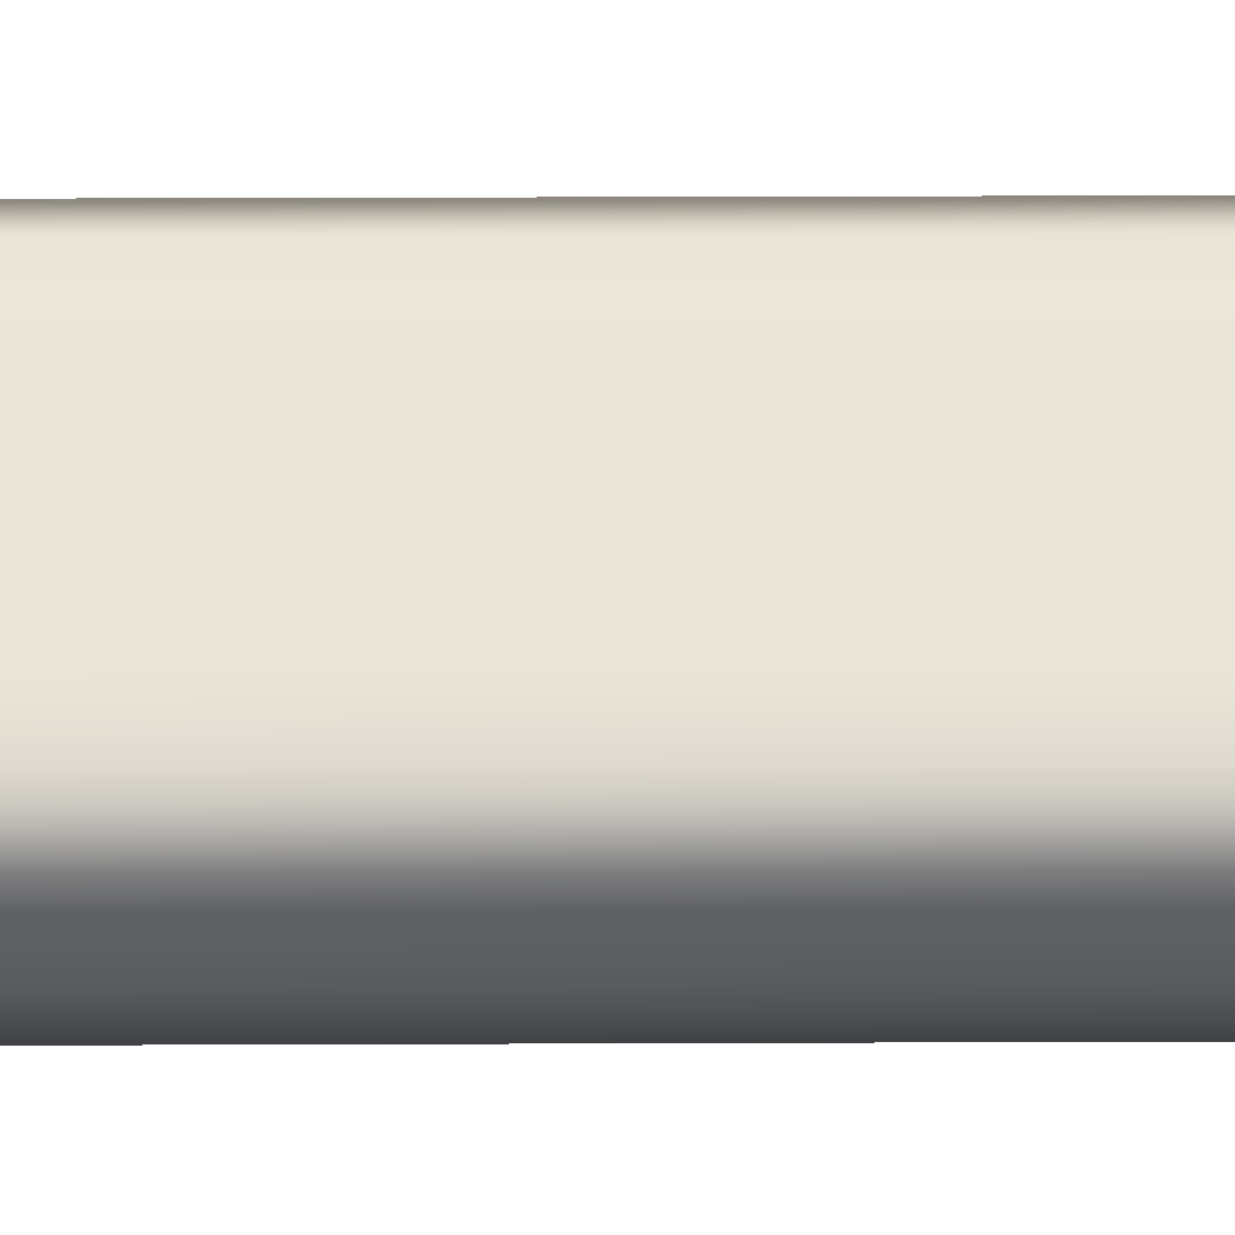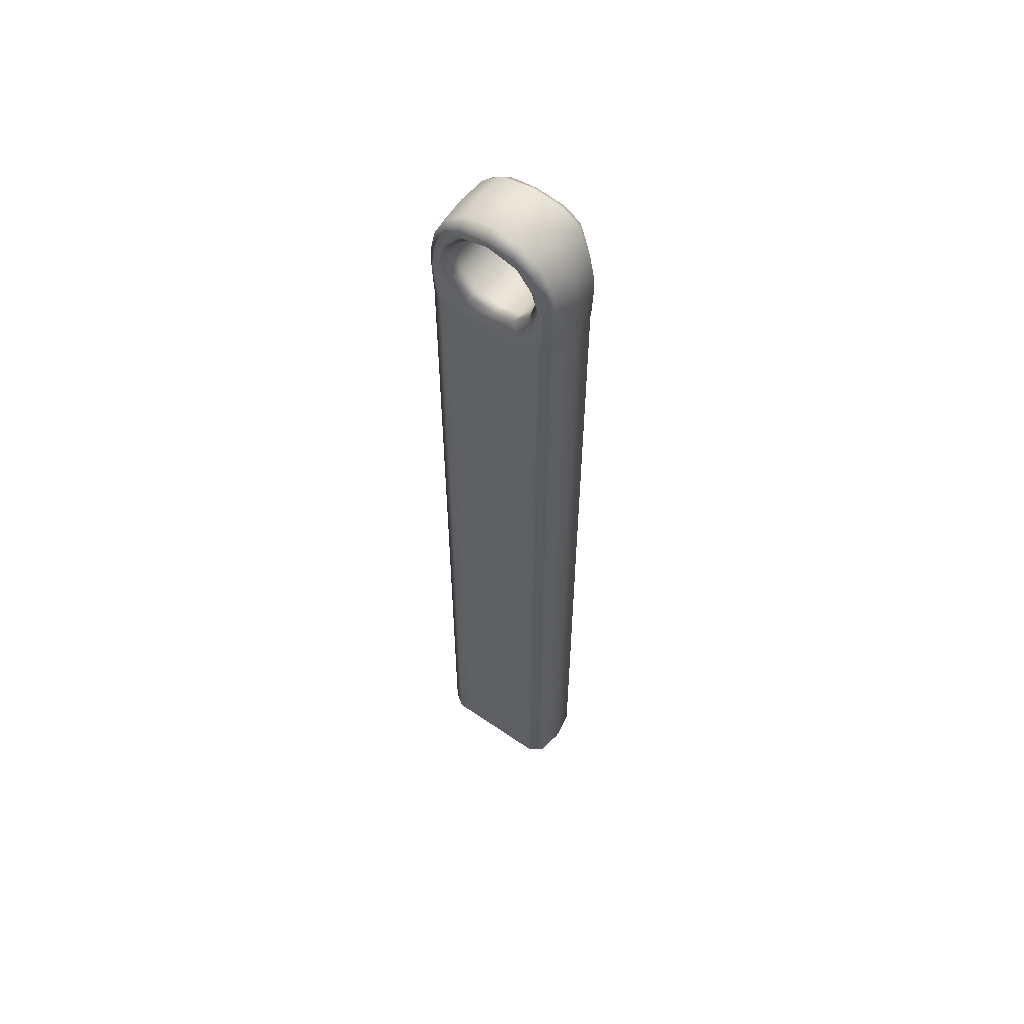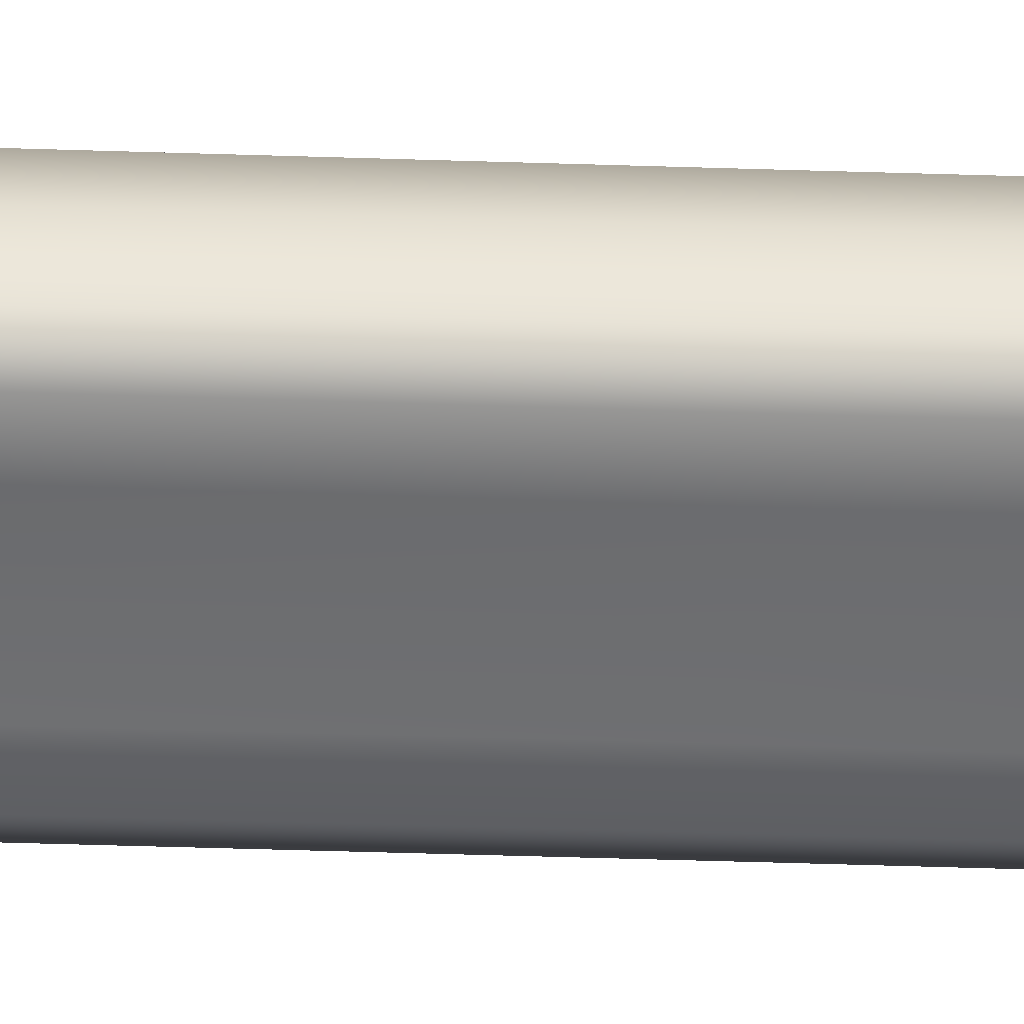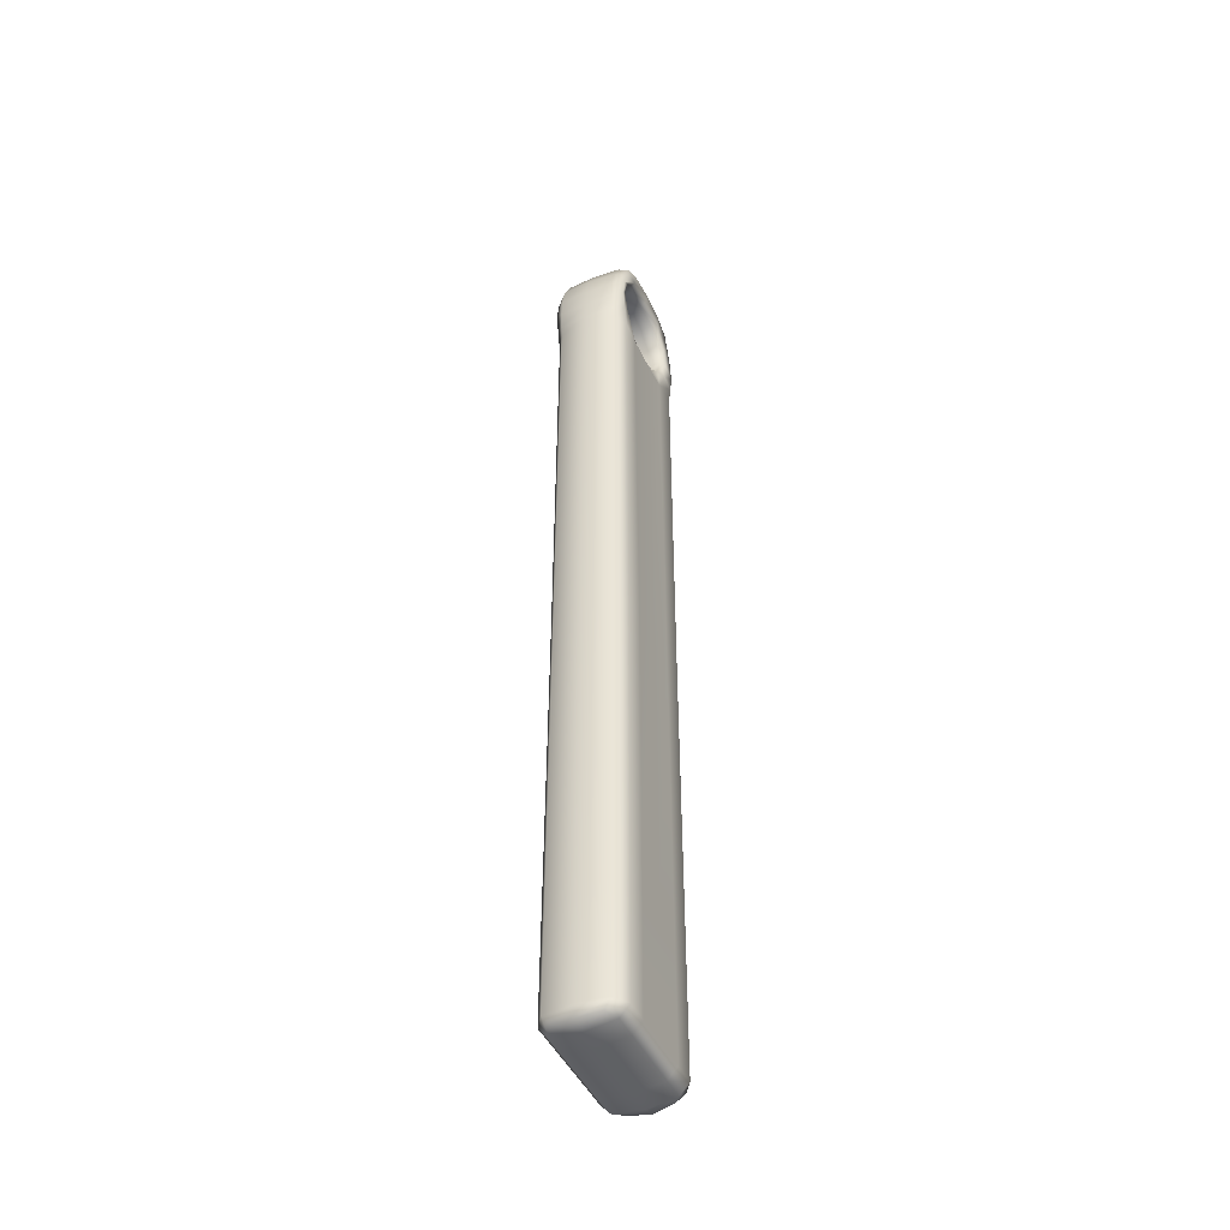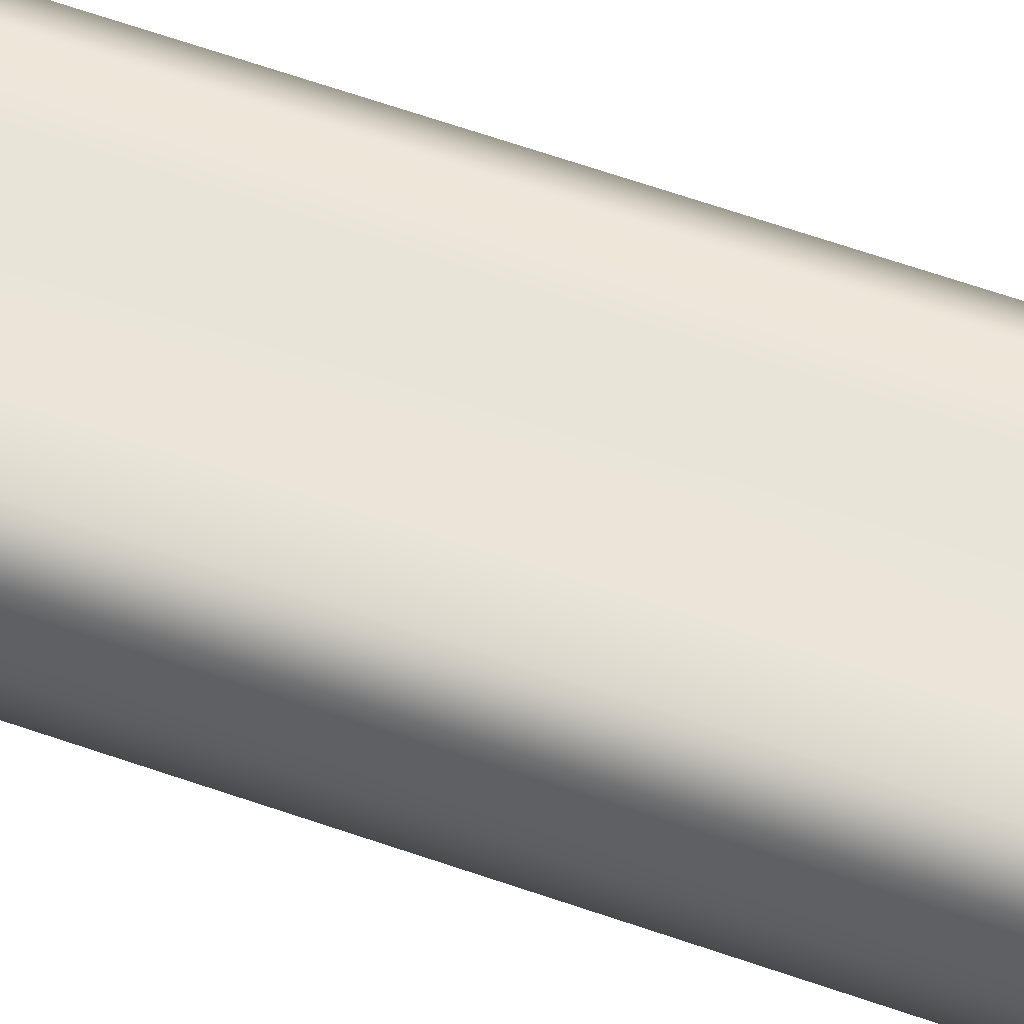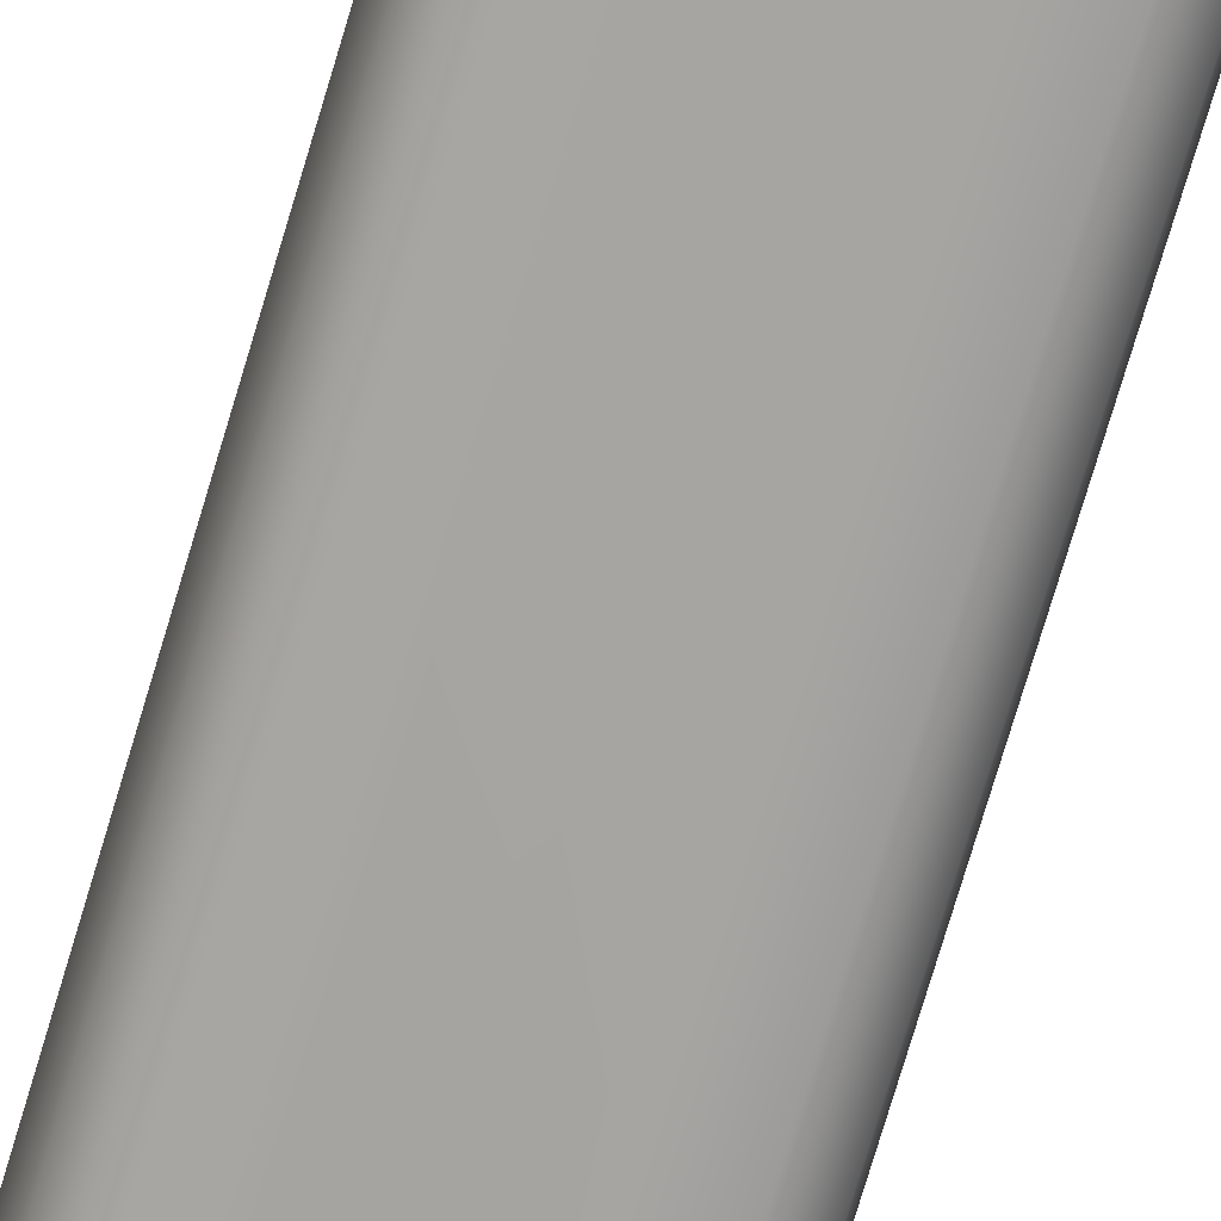
<metadata>
{"format":"obj","ext":"obj","renderer":"f3d","projection":"perspective","resolution":1024,"background":"white","views":[{"elev":57.7,"azim":-90.2,"up":"+Z"},{"elev":57.6,"azim":-144.4,"up":"+Y"},{"elev":-54.2,"azim":-91.9,"up":"+Z"},{"elev":-46.5,"azim":-65.4,"up":"+Y"},{"elev":59.7,"azim":-69.9,"up":"+Z"},{"elev":-73.8,"azim":-16.5,"up":"+Z"}]}
</metadata>
<code>
g default
v -1.064 -1.847 0.3434
v -0.5254 -1.891 0.4635
v 0.5254 -1.891 0.4635
v 1.064 -1.847 0.3434
v -1.055 13.35 0.4635
v -0.5112 14.05 0.4635
v 0.5112 14.05 0.4635
v 1.055 13.35 0.4635
v -1.055 13.35 -0.4635
v -0.5112 14.05 -0.4635
v 0.5112 14.05 -0.4635
v 1.055 13.35 -0.4635
v -1.064 -1.847 -0.3434
v -0.5254 -1.891 -0.4635
v 0.5254 -1.891 -0.4635
v 1.064 -1.847 -0.3434
v -0.5083 13.73 -0.6
v 0.5083 13.73 -0.6
v -0.5083 13.73 0.6
v 0.5083 13.73 0.6
v 1.117 12.04 0.4635
v 0.51 12.04 0.6
v -0.51 12.04 0.6
v -1.117 12.04 0.4635
v -1.117 12.04 -0.4635
v -0.51 12.04 -0.6
v 0.51 12.04 -0.6
v 1.117 12.04 -0.4635
v 1.15 12.61 0.4635
v 0.8757 12.98 0.5899
v -0.8757 12.98 0.5899
v -1.15 12.61 0.4635
v -1.15 12.61 -0.4635
v -0.8757 12.98 -0.5899
v 0.8757 12.98 -0.5899
v 1.15 12.61 -0.4635
v -0.398 12.4 -0.323
v -0.7705 13.04 -0.323
v -0.4001 13.65 -0.323
v 0.4001 13.65 -0.323
v 0.7705 13.04 -0.323
v 0.398 12.4 -0.323
v -0.398 12.4 0.323
v -0.7705 13.04 0.323
v -0.4001 13.65 0.323
v 0.4001 13.65 0.323
v 0.7705 13.04 0.323
v 0.398 12.4 0.323
v -0.5159 0.1717 -0.618
v -1.119 0.1284 -0.4635
v -1.119 0.1284 0.4635
v -0.5159 0.1717 0.618
v 0.5159 0.1717 0.618
v 1.119 0.1284 0.4635
v 1.119 0.1284 -0.4635
v 0.5159 0.1717 -0.618
v 0.7785 12.59 0.5899
v -0.7785 12.59 0.5899
v -1.013 12.79 0.618
v -1.136 12.26 0.4635
v -1.196 12.54 0
v -1.136 12.26 -0.4635
v -1.013 12.79 -0.618
v -0.7785 12.59 -0.5899
v 1.013 12.79 -0.618
v 1.136 12.26 -0.4635
v 0.7785 12.59 -0.5899
v 1.196 12.54 0
v 1.136 12.97 0.4635
v 0.7801 13.36 0.5899
v -0.7801 13.36 0.5899
v -1.136 12.97 0.4635
v -1.136 12.97 -0.4635
v -0.7801 13.36 -0.5899
v 1.136 12.97 -0.4635
v 0.7801 13.36 -0.5899
v 0 13.74 0.323
v 0.4001 13.65 0.5056
v -0.4001 13.65 0.5056
v -0.6692 13.39 0.323
v -0.7705 13.04 0.5056
v -0.398 12.4 0.5056
v -0.6675 12.68 0.323
v 0.398 12.4 0.5056
v 0 12.3 0.323
v 0.7705 13.04 0.5056
v 0.6675 12.68 0.323
v 0.6692 13.39 0.323
v -0.6675 12.68 -0.323
v -0.398 12.4 -0.5056
v -0.7705 13.04 -0.5056
v -0.4001 13.65 -0.5056
v -0.6692 13.39 -0.323
v 0.4001 13.65 -0.5056
v 0 13.74 -0.323
v 0.6692 13.39 -0.323
v 0.7705 13.04 -0.5056
v 0.6675 12.68 -0.323
v 0.398 12.4 -0.5056
v 0 12.3 -0.323
v -0.398 12.4 0
v -0.7705 13.04 0
v -0.4001 13.65 0
v 0.4001 13.65 0
v 0.7705 13.04 0
v 0.398 12.4 0
v -0.5246 -1.715 -0.618
v -1.121 -1.719 -0.4635
v -1.121 -1.719 0.4635
v -0.5246 -1.715 0.618
v 0.5246 -1.715 0.618
v 1.121 -1.719 0.4635
v 1.121 -1.719 -0.4635
v 0.5246 -1.715 -0.618
v -0.8554 13.5 0.618
v -0.4675 13.94 0.618
v -0.8657 13.74 0.4635
v 0 13.84 0.5899
v 0.4675 13.94 0.618
v 0 14.15 0.4635
v 0.8554 13.5 0.618
v 0.8657 13.74 0.4635
v -0.5257 14.09 0
v -0.8657 13.74 -0.4635
v -1.121 13.3 0
v 0.5257 14.09 0
v 0 14.15 -0.4635
v 1.121 13.3 0
v 0.8657 13.74 -0.4635
v -0.8807 12.04 -0.618
v -0.4921 5.36 -0.618
v -0.891 0.1501 -0.618
v -1.115 5.211 -0.4635
v 0 12.04 -0.5899
v 0.4921 5.36 -0.618
v 0 0.1789 -0.618
v 0.8807 12.04 -0.618
v 1.115 5.211 -0.4635
v 0.891 0.1501 -0.618
v -0.8986 -1.892 -0.4635
v -0.5257 -1.95 0
v -0.8986 -1.892 0.4635
v -1.121 -1.892 0
v 0 -1.891 -0.4635
v 0.5257 -1.95 0
v 0 -1.891 0.4635
v 0.8986 -1.892 -0.4635
v 1.121 -1.892 0
v 0.8986 -1.892 0.4635
v 1.196 0.1212 0
v 1.196 12.04 0
v 1.115 5.211 0.4635
v -1.196 0.1212 0
v -1.115 5.211 0.4635
v -1.196 12.04 0
v -0.4675 13.94 -0.618
v -0.8554 13.5 -0.618
v 0.4675 13.94 -0.618
v 0 13.84 -0.5899
v 0.8554 13.5 -0.618
v -0.891 0.1501 0.618
v -0.4921 5.36 0.618
v -0.8807 12.04 0.618
v 0 0.1789 0.618
v 0.4921 5.36 0.618
v 0 12.04 0.5899
v 0.891 0.1501 0.618
v 0.8807 12.04 0.618
v 1.136 12.26 0.4635
v 1.013 12.79 0.618
v -0.7664 13.76 0.618
v 0 14 0.618
v 0.7664 13.76 0.618
v -0.8988 13.74 0
v 0 14.21 0
v 0.8988 13.74 0
v -0.8719 5.285 -0.618
v 0 5.385 -0.618
v 0.8719 5.285 -0.618
v -0.8988 -1.95 0
v 0 -1.95 0
v 0.8988 -1.95 0
v 1.196 5.186 0
v -1.196 5.186 0
v -0.7664 13.76 -0.618
v 0 14 -0.618
v 0.7664 13.76 -0.618
v -0.8719 5.285 0.618
v 0 5.385 0.618
v 0.8719 5.285 0.618
v 0.9573 12.42 0.618
v -0.9573 12.42 0.618
v -1.196 12.2 0
v -0.9573 12.42 -0.618
v 0.9573 12.42 -0.618
v 1.196 12.2 0
v 0.9582 13.16 0.618
v -0.9582 13.16 0.618
v -1.196 12.9 0
v -0.9582 13.16 -0.618
v 0.9582 13.16 -0.618
v 1.196 12.9 0
v 0 13.74 0.5056
v -0.6692 13.39 0.5056
v -0.6675 12.68 0.5056
v 0 12.3 0.5056
v 0.6675 12.68 0.5056
v 0.6692 13.39 0.5056
v -0.6675 12.68 -0.5056
v -0.6692 13.39 -0.5056
v 0 13.74 -0.5056
v 0.6692 13.39 -0.5056
v 0.6675 12.68 -0.5056
v 0 12.3 -0.5056
v -0.6675 12.68 0
v -0.6692 13.39 0
v 0 13.74 0
v 0.6692 13.39 0
v 0.6675 12.68 0
v 0 12.3 0
v -0.8979 -1.717 -0.618
v -1.196 -1.72 0
v -0.8979 -1.717 0.618
v 0 -1.714 0.618
v 0.8979 -1.717 0.618
v 1.196 -1.72 0
v 0.8979 -1.717 -0.618
v 0 -1.714 -0.618
g pCube1
f 5 115 171 117
f 19 116 171 115
f 6 117 171 116
f 19 118 172 116
f 118 20 119 172
f 172 119 7 120
f 116 172 120 6
f 20 121 173 119
f 8 122 173 121
f 7 119 173 122
f 5 117 174 125
f 117 6 123 174
f 174 123 10 124
f 125 174 124 9
f 6 120 175 123
f 120 7 126 175
f 175 126 11 127
f 123 175 127 10
f 7 122 176 126
f 122 8 128 176
f 176 128 12 129
f 126 176 129 11
f 25 130 177 133
f 130 26 131 177
f 177 131 49 132
f 133 177 132 50
f 26 134 178 131
f 134 27 135 178
f 178 135 56 136
f 131 178 136 49
f 27 137 179 135
f 137 28 138 179
f 179 138 55 139
f 135 179 139 56
f 13 140 180 143
f 140 14 141 180
f 180 141 2 142
f 143 180 142 1
f 14 144 181 141
f 144 15 145 181
f 181 145 3 146
f 141 181 146 2
f 15 147 182 145
f 147 16 148 182
f 182 148 4 149
f 145 182 149 3
f 54 150 183 152
f 150 55 138 183
f 183 138 28 151
f 152 183 151 21
f 50 153 184 133
f 153 51 154 184
f 184 154 24 155
f 133 184 155 25
f 9 124 185 157
f 10 156 185 124
f 17 157 185 156
f 10 127 186 156
f 127 11 158 186
f 186 158 18 159
f 156 186 159 17
f 11 129 187 158
f 12 160 187 129
f 18 158 187 160
f 51 161 188 154
f 161 52 162 188
f 188 162 23 163
f 154 188 163 24
f 52 164 189 162
f 164 53 165 189
f 189 165 22 166
f 162 189 166 23
f 53 167 190 165
f 167 54 152 190
f 190 152 21 168
f 165 190 168 22
f 22 168 191 57
f 168 21 169 191
f 191 169 29 170
f 57 191 170 30
f 24 163 192 60
f 163 23 58 192
f 192 58 31 59
f 60 192 59 32
f 25 155 193 62
f 155 24 60 193
f 193 60 32 61
f 62 193 61 33
f 33 63 194 62
f 63 34 64 194
f 194 64 26 130
f 62 194 130 25
f 35 65 195 67
f 65 36 66 195
f 195 66 28 137
f 67 195 137 27
f 21 151 196 169
f 151 28 66 196
f 196 66 36 68
f 169 196 68 29
f 30 170 197 70
f 170 29 69 197
f 197 69 8 121
f 70 197 121 20
f 32 59 198 72
f 59 31 71 198
f 198 71 19 115
f 72 198 115 5
f 33 61 199 73
f 61 32 72 199
f 199 72 5 125
f 73 199 125 9
f 9 157 200 73
f 157 17 74 200
f 200 74 34 63
f 73 200 63 33
f 18 160 201 76
f 160 12 75 201
f 201 75 36 65
f 76 201 65 35
f 29 68 202 69
f 68 36 75 202
f 202 75 12 128
f 69 202 128 8
f 45 77 203 79
f 77 46 78 203
f 203 78 20 118
f 79 203 118 19
f 44 80 204 81
f 80 45 79 204
f 204 79 19 71
f 81 204 71 31
f 31 58 205 81
f 58 23 82 205
f 205 82 43 83
f 81 205 83 44
f 23 166 206 82
f 166 22 84 206
f 206 84 48 85
f 82 206 85 43
f 22 57 207 84
f 57 30 86 207
f 207 86 47 87
f 84 207 87 48
f 20 78 208 70
f 78 46 88 208
f 208 88 47 86
f 70 208 86 30
f 38 89 209 91
f 89 37 90 209
f 209 90 26 64
f 91 209 64 34
f 34 74 210 91
f 74 17 92 210
f 210 92 39 93
f 91 210 93 38
f 17 159 211 92
f 159 18 94 211
f 211 94 40 95
f 92 211 95 39
f 41 96 212 97
f 96 40 94 212
f 212 94 18 76
f 97 212 76 35
f 42 98 213 99
f 98 41 97 213
f 213 97 35 67
f 99 213 67 27
f 37 100 214 90
f 100 42 99 214
f 214 99 27 134
f 90 214 134 26
f 44 83 215 102
f 83 43 101 215
f 215 101 37 89
f 102 215 89 38
f 38 93 216 102
f 93 39 103 216
f 216 103 45 80
f 102 216 80 44
f 39 95 217 103
f 95 40 104 217
f 217 104 46 77
f 103 217 77 45
f 47 88 218 105
f 88 46 104 218
f 218 104 40 96
f 105 218 96 41
f 48 87 219 106
f 87 47 105 219
f 219 105 41 98
f 106 219 98 42
f 43 85 220 101
f 85 48 106 220
f 220 106 42 100
f 101 220 100 37
f 50 132 221 108
f 132 49 107 221
f 221 107 14 140
f 108 221 140 13
f 13 143 222 108
f 143 1 109 222
f 222 109 51 153
f 108 222 153 50
f 1 142 223 109
f 142 2 110 223
f 223 110 52 161
f 109 223 161 51
f 2 146 224 110
f 146 3 111 224
f 224 111 53 164
f 110 224 164 52
f 3 149 225 111
f 149 4 112 225
f 225 112 54 167
f 111 225 167 53
f 4 148 226 112
f 148 16 113 226
f 226 113 55 150
f 112 226 150 54
f 56 139 227 114
f 139 55 113 227
f 227 113 16 147
f 114 227 147 15
f 49 136 228 107
f 136 56 114 228
f 228 114 15 144
f 107 228 144 14

</code>
